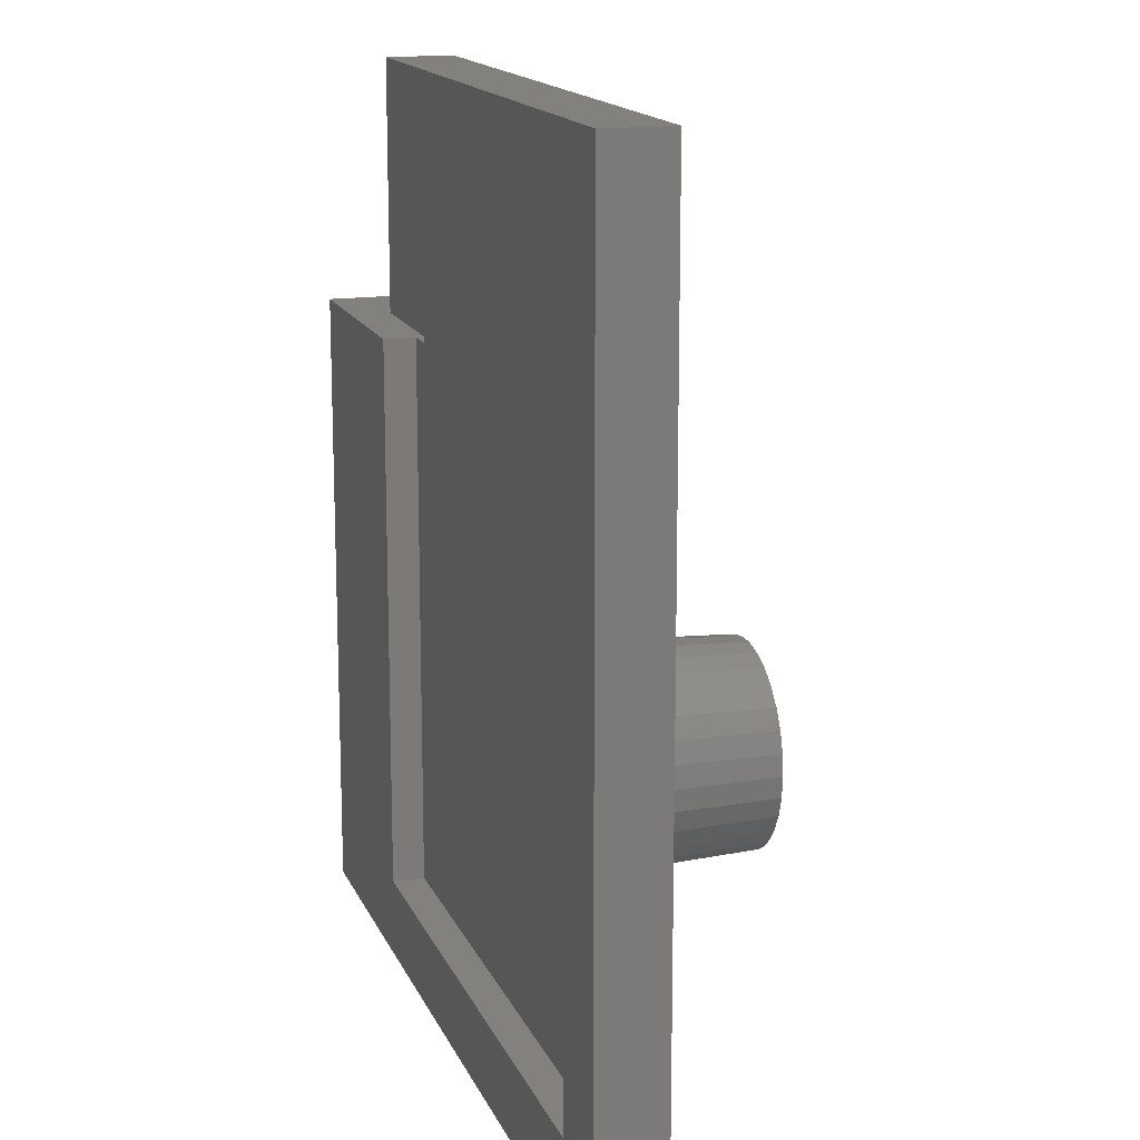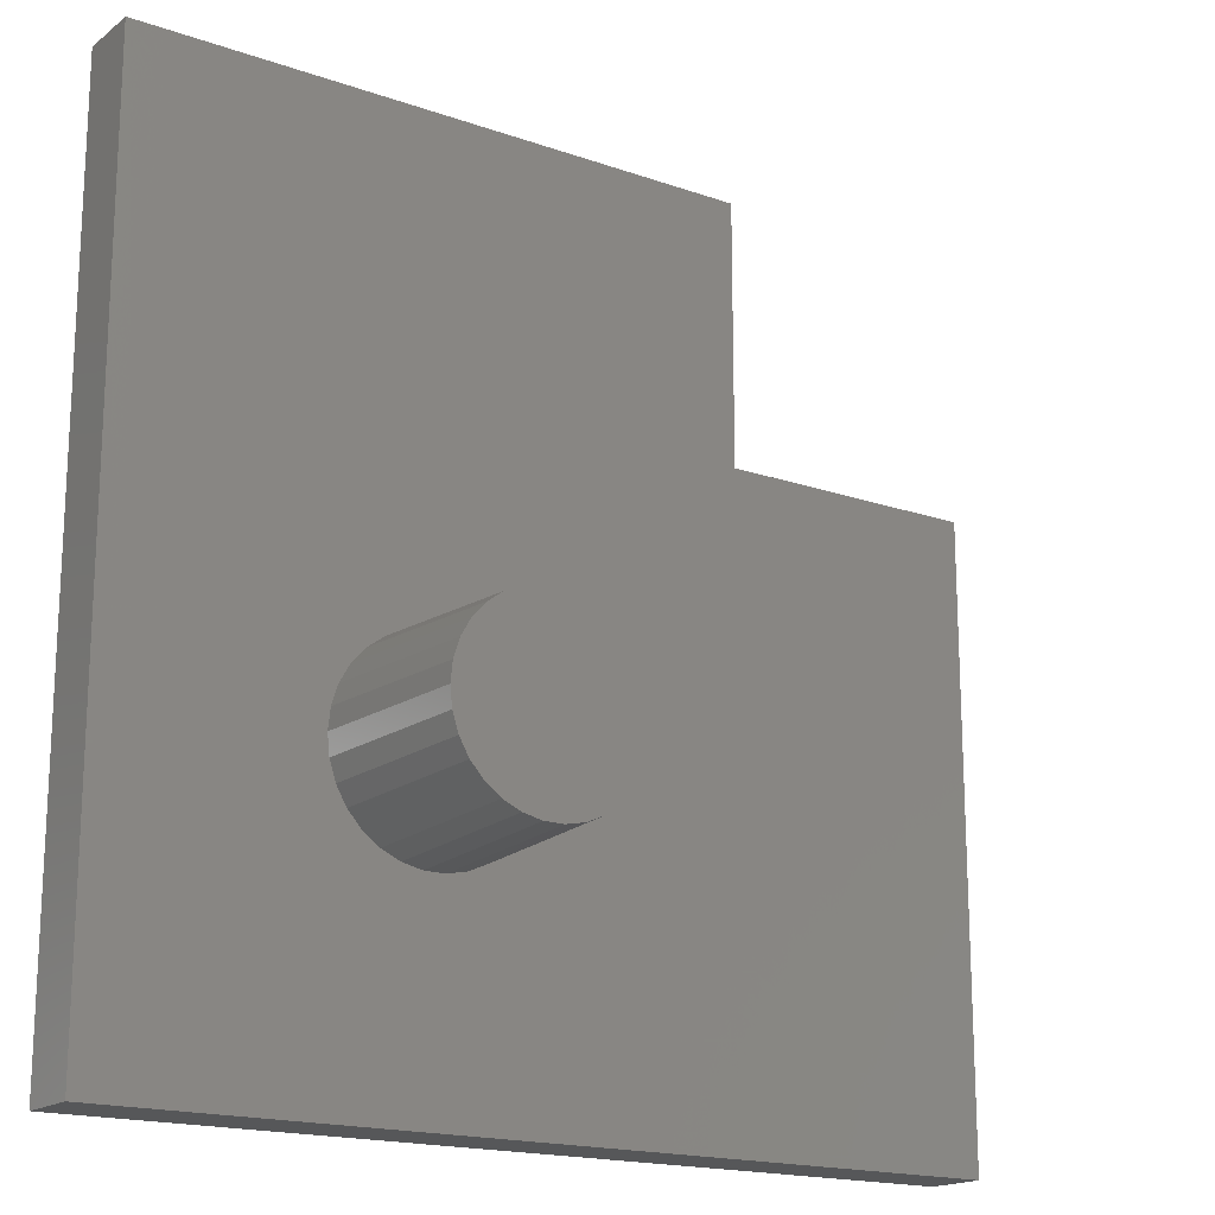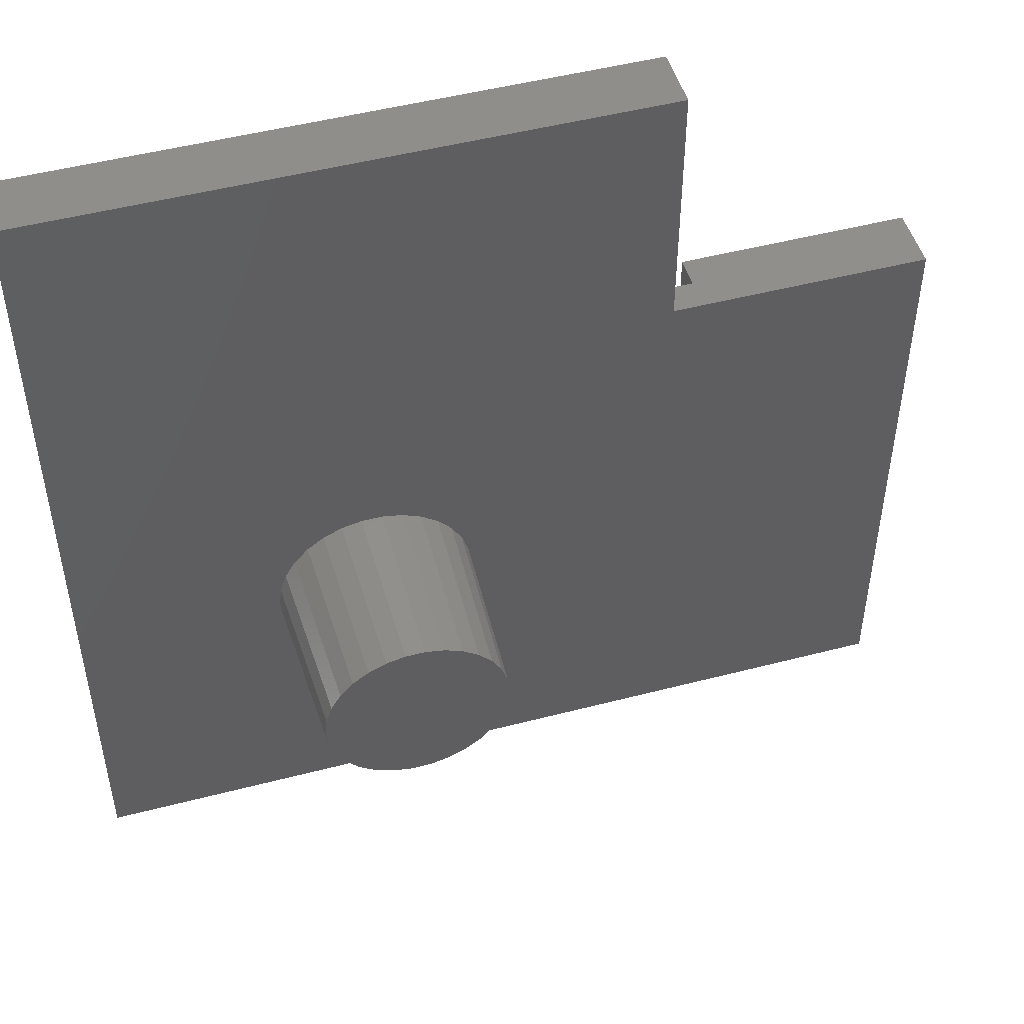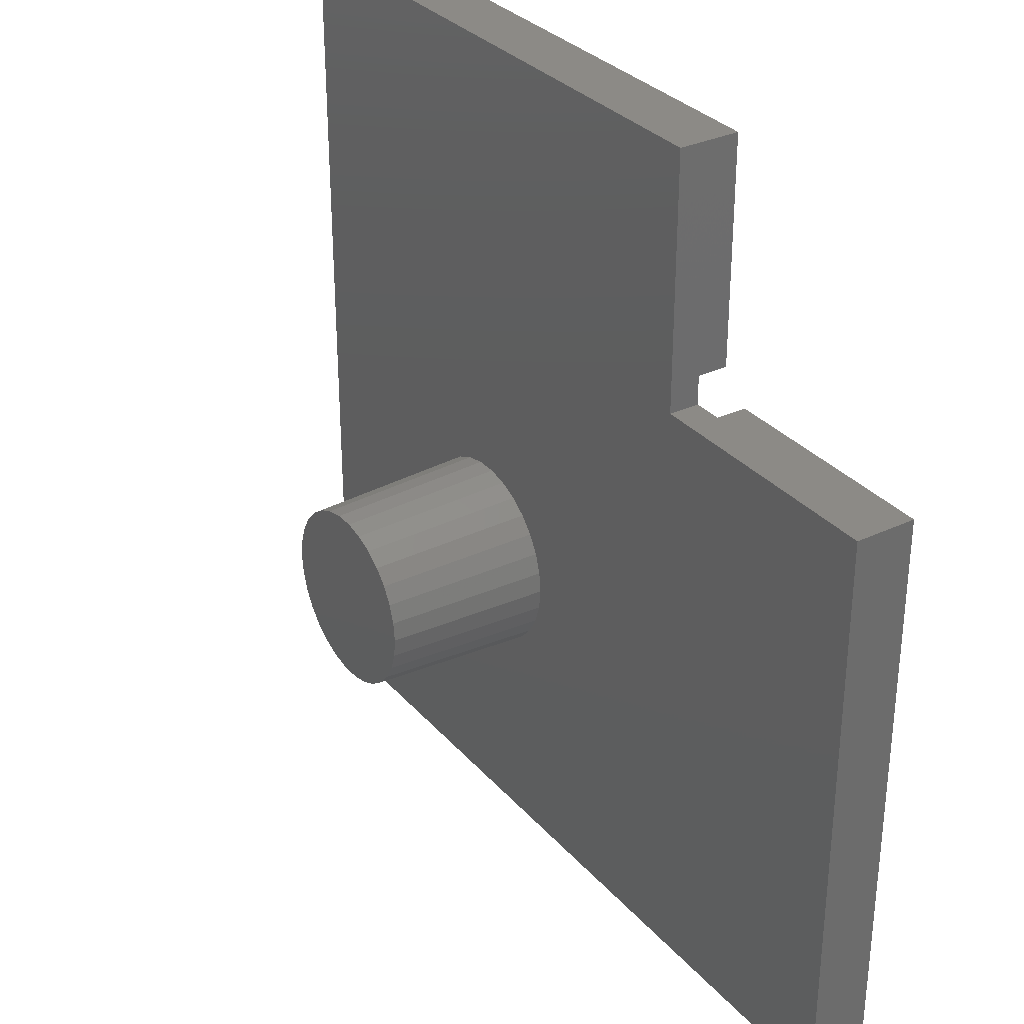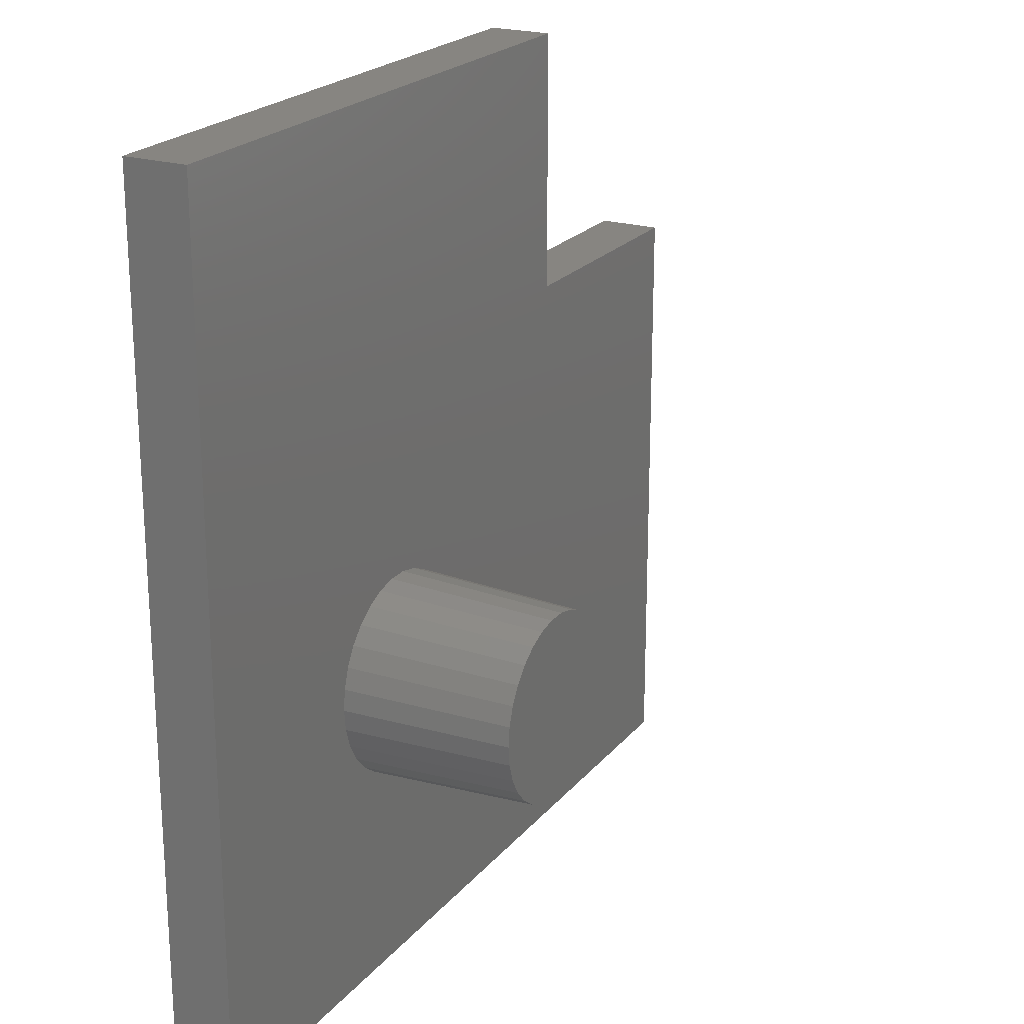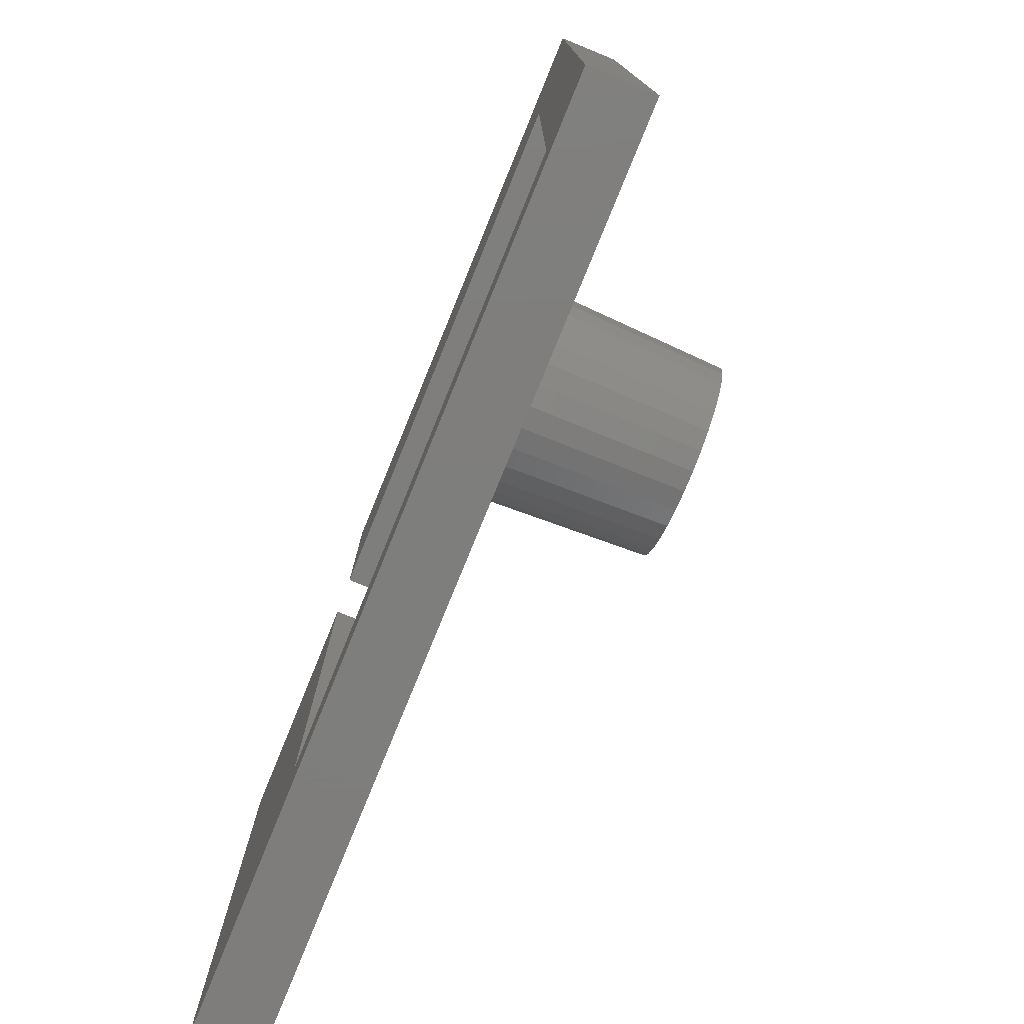
<metadata>
{"format":"stl","ext":"stl","renderer":"f3d","projection":"perspective","resolution":1024,"background":"white","views":[{"elev":15.3,"azim":-107.2,"up":"+Y"},{"elev":-17.5,"azim":-34.8,"up":"+Y"},{"elev":49.3,"azim":-16.1,"up":"+Y"},{"elev":31.7,"azim":56.3,"up":"+Y"},{"elev":21.8,"azim":-61.7,"up":"+Y"},{"elev":-77.8,"azim":-112.2,"up":"+Y"}]}
</metadata>
<code>
# stl→obj: 110 verts, 216 faces
v -21.27 -21.27 0
v -21.27 -21.27 3.036
v -21.27 21.27 0
v -21.27 21.27 3.036
v 21.27 -21.27 0
v 21.27 -21.27 3.036
v 10.06 8.616 0
v 10.06 -17.53 0
v 8.616 10.06 0
v 8.616 21.27 0
v -17.53 10.06 0
v -17.53 -17.53 0
v 21.27 8.616 0
v 8.616 21.27 3.036
v -3.866 -10.59 3.036
v 8.616 8.616 3.036
v 21.27 8.616 3.036
v -11.25 -6.326 3.036
v -3.098 -10.03 3.036
v -11.24 -6.247 3.036
v -3.034 -9.982 3.036
v -11.14 -5.303 3.036
v -11.11 -5.227 3.036
v -10.82 -4.325 3.036
v -2.399 -9.276 3.036
v -10.78 -4.256 3.036
v -10.31 -3.434 3.036
v -1.871 -8.396 3.036
v -2.346 -9.217 3.036
v -10.25 -3.375 3.036
v -9.617 -2.67 3.036
v -9.553 -2.623 3.036
v -8.785 -2.065 3.036
v -8.713 -2.033 3.036
v -7.846 -1.647 3.036
v -1.415 -6.405 3.036
v -1.514 -7.349 3.036
v -7.768 -1.631 3.036
v -6.84 -1.433 3.036
v -1.807 -4.401 3.036
v -1.514 -5.303 3.036
v -5.812 -1.433 3.036
v -1.832 -4.325 3.036
v -5.734 -1.45 3.036
v -1.506 -5.382 3.036
v -1.406 -6.326 3.036
v -4.806 -1.647 3.036
v -4.733 -1.68 3.036
v -3.866 -2.065 3.036
v -3.802 -2.112 3.036
v -3.034 -2.67 3.036
v -2.981 -2.729 3.036
v -2.346 -3.434 3.036
v -2.306 -3.503 3.036
v -1.538 -7.424 3.036
v -1.832 -8.327 3.036
v -3.939 -10.62 3.036
v -4.806 -11 3.036
v -4.883 -11.02 3.036
v -5.812 -11.22 3.036
v -6.84 -11.22 3.036
v -6.918 -11.2 3.036
v -7.846 -11 3.036
v -7.919 -10.97 3.036
v -8.785 -10.59 3.036
v -8.85 -10.54 3.036
v -9.617 -9.982 3.036
v -9.671 -9.922 3.036
v -10.31 -9.217 3.036
v -10.35 -9.148 3.036
v -10.82 -8.327 3.036
v -10.84 -8.251 3.036
v -11.14 -7.349 3.036
v -11.15 -7.269 3.036
v 8.616 8.616 1.518
v 10.06 8.616 1.518
v 10.06 -17.53 1.518
v -17.53 -17.53 1.518
v -17.53 10.06 1.518
v 8.616 10.06 1.518
v -10.89 -6.326 11.38
v -10.79 -5.376 11.38
v -10.79 -7.276 11.38
v -10.5 -8.184 11.38
v -10.02 -9.011 11.38
v -9.383 -9.721 11.38
v -8.61 -10.28 11.38
v -7.738 -10.67 11.38
v -6.803 -10.87 11.38
v -5.848 -10.87 11.38
v -4.914 -10.67 11.38
v -4.041 -10.28 11.38
v -3.269 -9.721 11.38
v -2.63 -9.011 11.38
v -2.152 -8.184 11.38
v -1.857 -7.276 11.38
v -1.757 -6.326 11.38
v -1.857 -5.376 11.38
v -2.152 -4.467 11.38
v -2.63 -3.64 11.38
v -3.269 -2.931 11.38
v -4.041 -2.369 11.38
v -4.914 -1.981 11.38
v -5.848 -1.782 11.38
v -6.803 -1.782 11.38
v -7.738 -1.981 11.38
v -8.61 -2.369 11.38
v -9.383 -2.931 11.38
v -10.02 -3.64 11.38
v -10.5 -4.467 11.38
f 1 2 3
f 3 2 4
f 2 1 5
f 6 2 5
f 7 5 8
f 9 3 10
f 1 3 11
f 1 11 12
f 1 12 5
f 12 8 5
f 13 5 7
f 11 3 9
f 3 4 10
f 10 4 14
f 15 2 6
f 16 4 6
f 17 16 6
f 4 2 18
f 19 15 6
f 4 18 20
f 21 19 6
f 4 20 22
f 4 22 23
f 4 23 24
f 25 21 6
f 4 24 26
f 4 26 27
f 28 29 6
f 4 27 30
f 4 30 31
f 4 31 32
f 4 32 33
f 4 33 34
f 4 34 35
f 36 37 6
f 4 35 38
f 4 38 39
f 40 41 6
f 4 39 42
f 43 40 6
f 4 42 44
f 45 46 6
f 4 44 47
f 4 47 48
f 4 48 49
f 4 49 50
f 4 51 6
f 4 50 51
f 51 52 6
f 53 54 6
f 41 45 6
f 46 36 6
f 37 55 6
f 56 28 6
f 29 25 6
f 57 2 15
f 58 2 57
f 59 2 58
f 60 2 59
f 61 2 60
f 62 2 61
f 63 2 62
f 64 2 63
f 65 2 64
f 66 2 65
f 67 2 66
f 68 2 67
f 69 2 68
f 70 2 69
f 71 2 70
f 72 2 71
f 73 2 72
f 18 2 73
f 18 73 74
f 16 14 4
f 52 53 6
f 54 43 6
f 55 56 6
f 6 5 13
f 17 6 13
f 75 16 76
f 76 16 17
f 76 17 13
f 76 13 7
f 76 7 77
f 77 7 8
f 77 8 78
f 78 8 12
f 11 79 78
f 12 11 78
f 9 80 79
f 11 9 79
f 16 75 80
f 10 16 80
f 9 10 80
f 10 14 16
f 18 81 20
f 20 81 82
f 81 18 74
f 74 73 81
f 81 73 83
f 83 73 72
f 72 71 83
f 83 71 84
f 84 71 70
f 84 70 85
f 85 70 69
f 85 69 68
f 85 68 86
f 86 68 67
f 86 67 66
f 87 86 66
f 65 87 66
f 87 65 64
f 88 87 64
f 63 88 64
f 88 63 62
f 89 88 62
f 61 89 62
f 89 61 60
f 90 89 60
f 59 90 60
f 91 90 59
f 58 91 59
f 57 91 58
f 92 91 57
f 15 92 57
f 19 92 15
f 93 92 19
f 21 93 19
f 25 93 21
f 94 93 25
f 29 94 25
f 28 94 29
f 95 94 28
f 56 95 28
f 55 95 56
f 96 95 55
f 37 96 55
f 36 96 37
f 97 96 36
f 46 97 36
f 45 97 46
f 41 98 97
f 45 41 97
f 40 98 41
f 43 99 98
f 40 43 98
f 43 54 99
f 53 100 99
f 54 53 99
f 53 52 100
f 51 101 100
f 52 51 100
f 51 50 101
f 102 101 49
f 49 101 50
f 49 48 102
f 103 102 47
f 47 102 48
f 47 44 103
f 104 103 42
f 42 103 44
f 39 105 42
f 42 105 104
f 39 38 105
f 35 106 38
f 38 106 105
f 35 34 106
f 33 107 34
f 34 107 106
f 33 32 107
f 31 108 32
f 32 108 107
f 31 30 108
f 27 109 30
f 30 109 108
f 27 26 109
f 24 110 26
f 26 110 109
f 24 23 110
f 22 82 23
f 23 82 110
f 22 20 82
f 80 75 79
f 77 75 76
f 79 75 77
f 79 77 78
f 82 81 83
f 85 82 84
f 84 82 83
f 86 82 85
f 87 82 86
f 88 82 87
f 89 82 88
f 90 82 89
f 91 82 90
f 92 82 91
f 93 82 92
f 94 82 93
f 95 82 94
f 96 82 95
f 97 82 96
f 98 82 97
f 99 82 98
f 100 82 99
f 101 82 100
f 102 82 101
f 103 82 102
f 104 82 103
f 105 82 104
f 106 82 105
f 107 82 106
f 108 82 107
f 109 82 108
f 110 82 109

</code>
